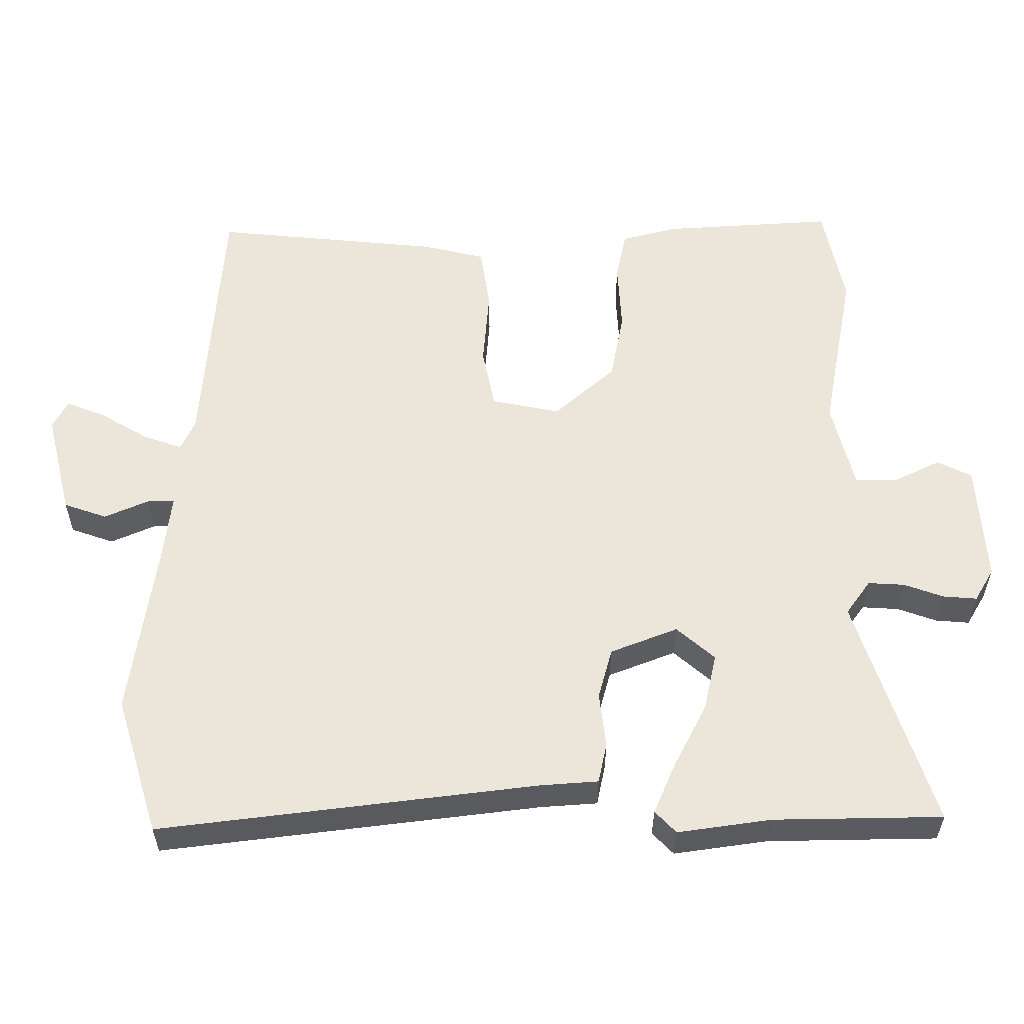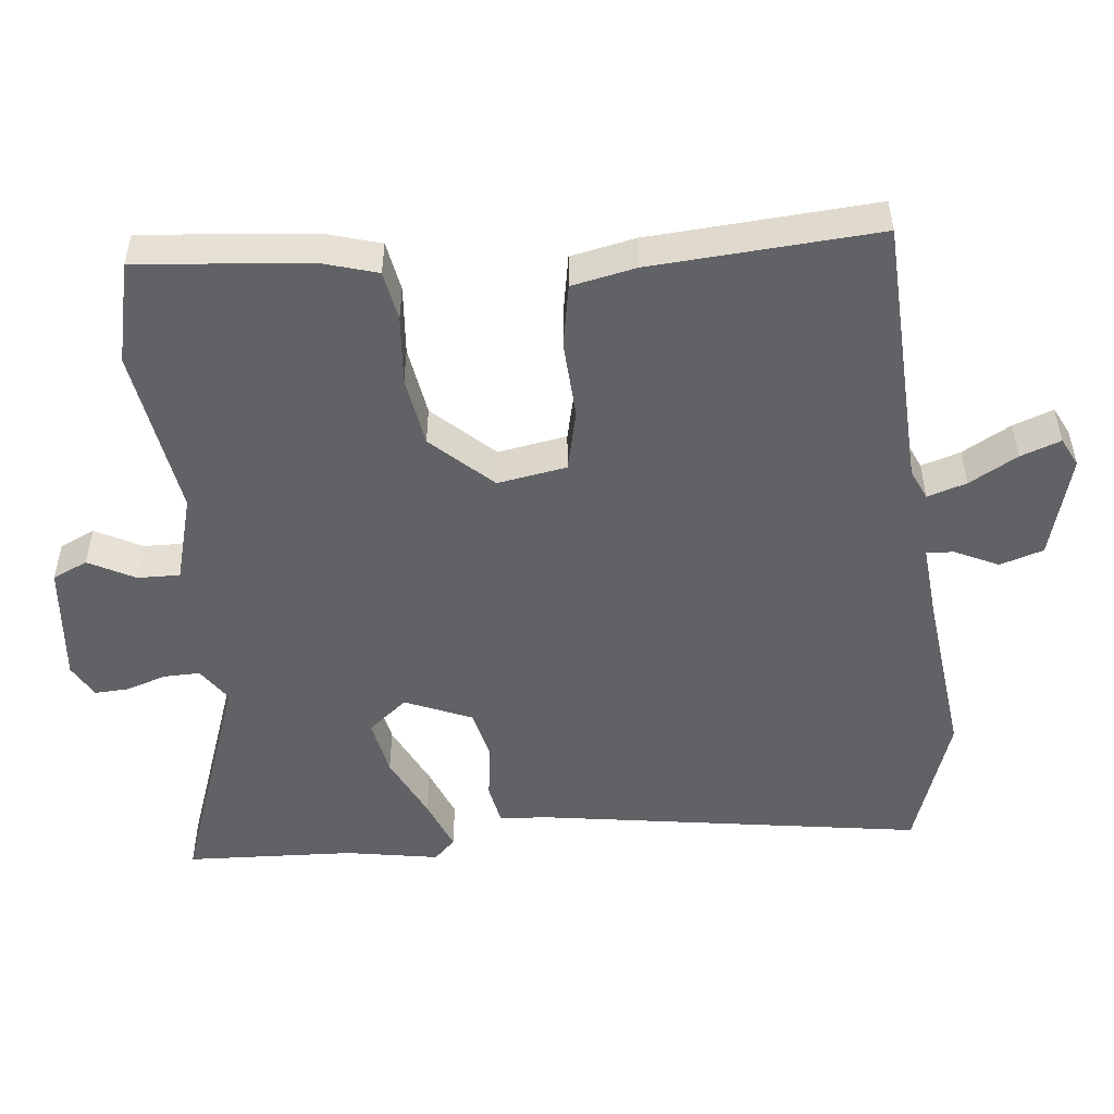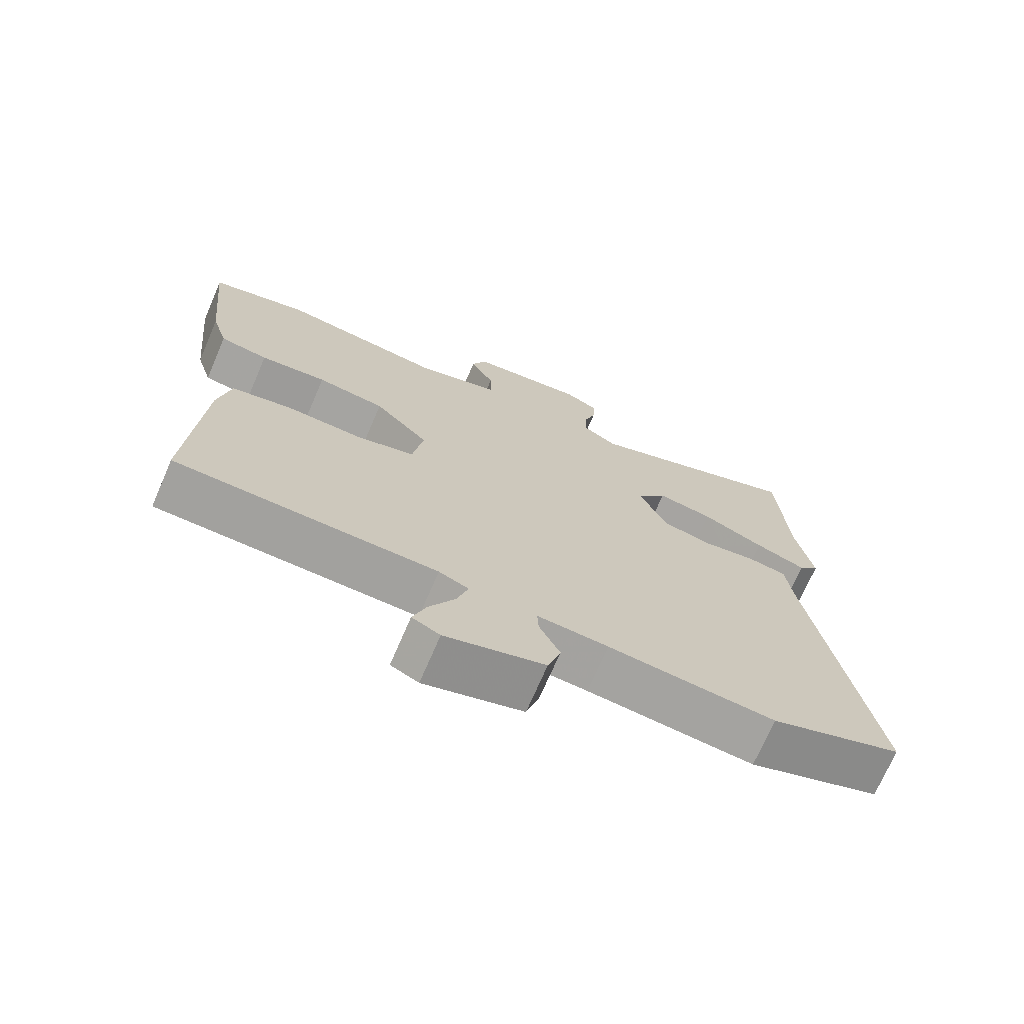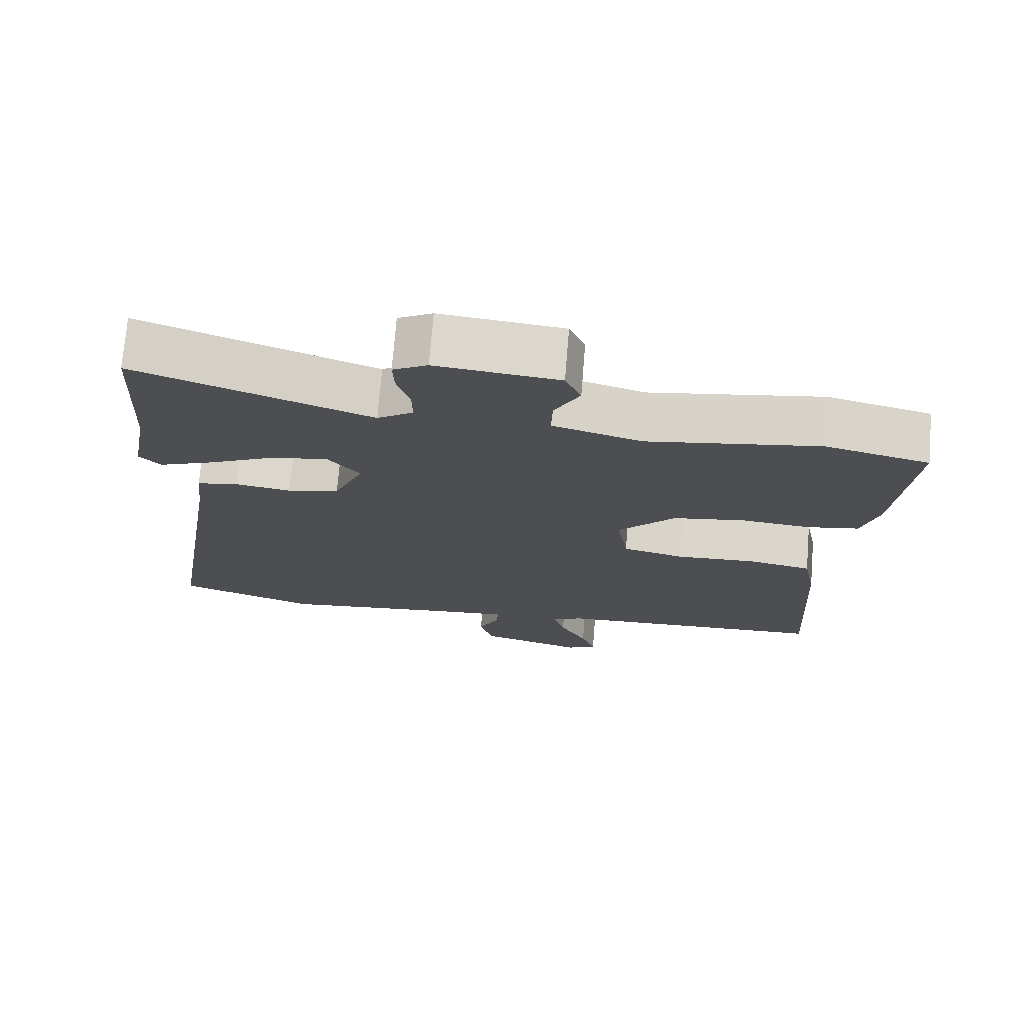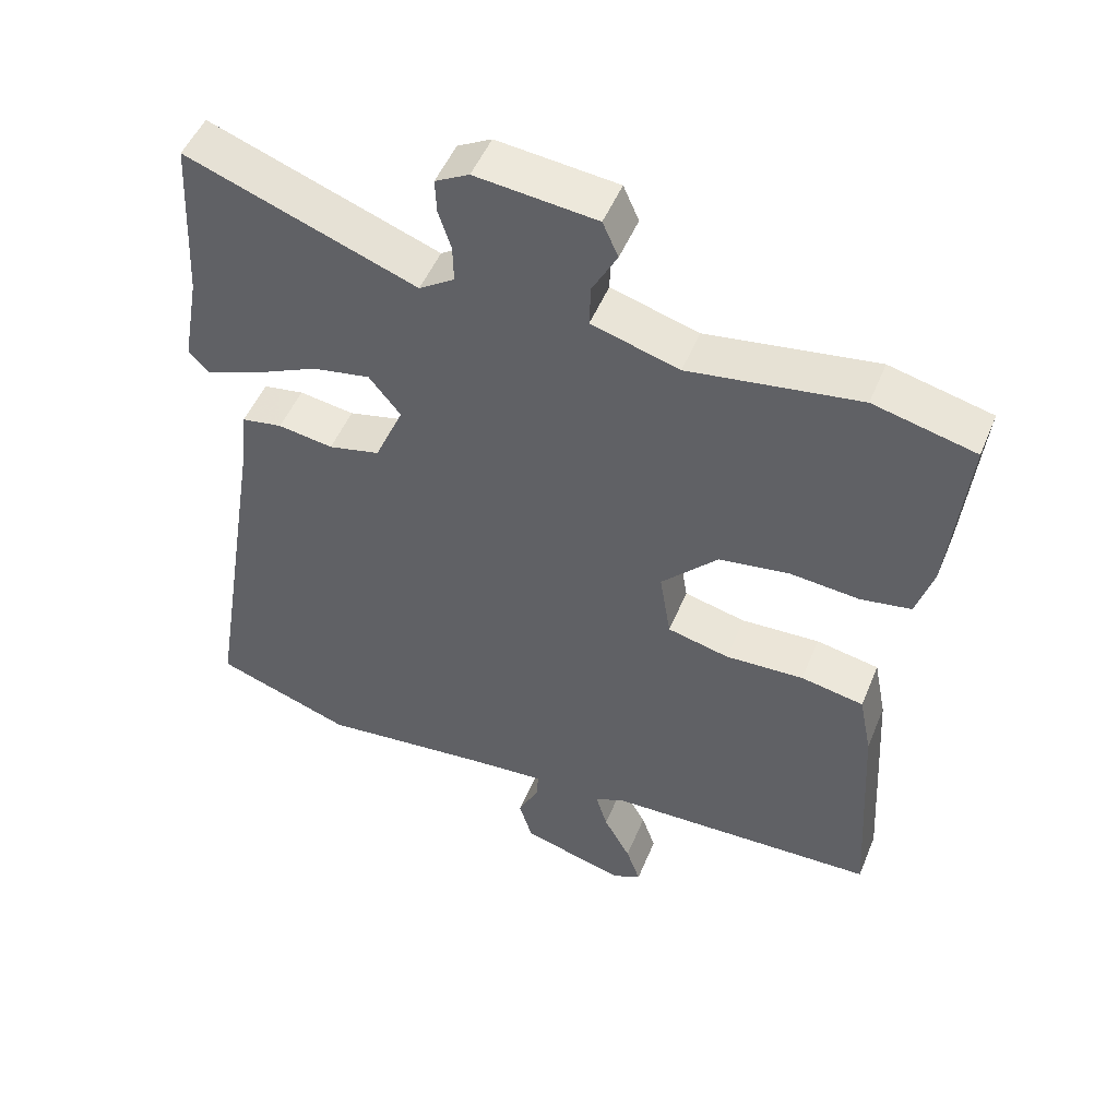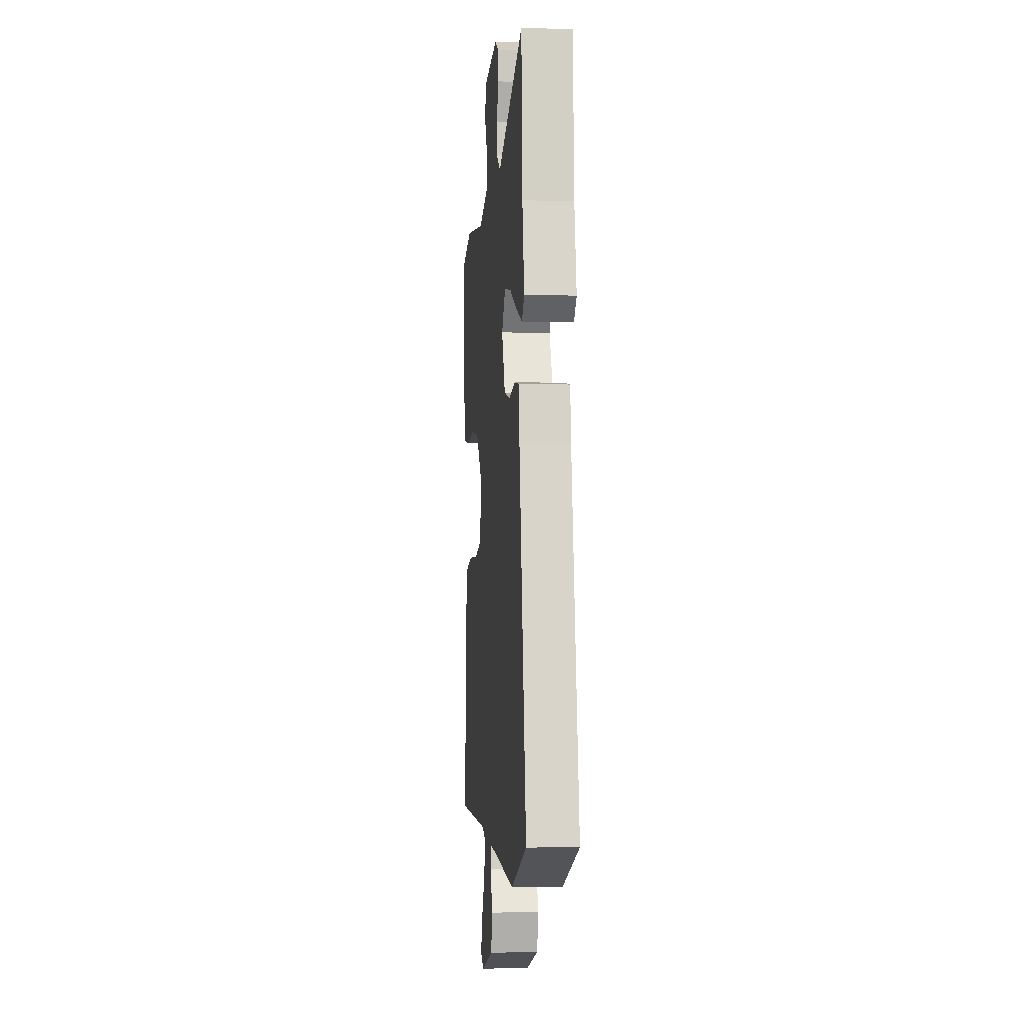
<metadata>
{"format":"obj","ext":"obj","renderer":"f3d","projection":"perspective","resolution":1024,"background":"white","views":[{"elev":57.0,"azim":-87.9,"up":"+Y"},{"elev":-50.7,"azim":96.4,"up":"+Y"},{"elev":-71.6,"azim":156.7,"up":"+Z"},{"elev":73.0,"azim":4.6,"up":"+Z"},{"elev":50.1,"azim":21.9,"up":"+Z"},{"elev":-4.3,"azim":-95.4,"up":"+Z"}]}
</metadata>
<code>
v -0.507 0.07 0.375
v -0.494 0.07 0.614
v -0.168 0.07 0.494
v -0.118 0.07 0.527
v -0.119 0.07 0.579
v -0.137 0.07 0.636
v -0.139 0.07 0.684
v -0.091 0.07 0.71
v 0.08 0.07 0.692
v 0.102 0.07 0.642
v 0.067 0.07 0.577
v 0.065 0.07 0.517
v 0.189 0.07 0.481
v 0.43 0.07 0.517
v 0.574 0.07 0.482
v 0.549 0.07 0.239
v 0.525 0.07 0.161
v 0.454 0.07 0.149
v 0.356 0.07 0.158
v 0.256 0.07 0.143
v 0.176 0.07 0.059
v 0.192 0.07 -0.039
v 0.279 0.07 -0.06
v 0.39 0.07 -0.055
v 0.479 0.07 -0.072
v 0.497 0.07 -0.163
v 0.516 0.07 -0.485
v 0.132 0.07 -0.498
v 0.088 0.07 -0.517
v 0.105 0.07 -0.573
v 0.143 0.07 -0.642
v 0.163 0.07 -0.699
v 0.122 0.07 -0.719
v -0.024 0.07 -0.677
v -0.043 0.07 -0.615
v -0.013 0.07 -0.553
v -0.011 0.07 -0.515
v -0.115 0.07 -0.523
v -0.359 0.07 -0.549
v -0.553 0.07 -0.481
v -0.466 0.07 0.053
v -0.457 0.07 0.134
v -0.399 0.07 0.144
v -0.321 0.07 0.132
v -0.248 0.07 0.149
v -0.207 0.07 0.243
v -0.252 0.07 0.299
v -0.334 0.07 0.284
v -0.426 0.07 0.241
v -0.501 0.07 0.212
v -0.531 0.07 0.243
v -0.507 0 0.375
v -0.494 0 0.614
v -0.168 0 0.494
v -0.118 0 0.527
v -0.119 0 0.579
v -0.137 0 0.636
v -0.139 0 0.684
v -0.091 0 0.71
v 0.08 0 0.692
v 0.102 0 0.642
v 0.067 0 0.577
v 0.065 0 0.517
v 0.189 0 0.481
v 0.43 0 0.517
v 0.574 0 0.482
v 0.549 0 0.239
v 0.525 0 0.161
v 0.454 0 0.149
v 0.356 0 0.158
v 0.256 0 0.143
v 0.176 0 0.059
v 0.192 0 -0.039
v 0.279 0 -0.06
v 0.39 0 -0.055
v 0.479 0 -0.072
v 0.497 0 -0.163
v 0.516 0 -0.485
v 0.132 0 -0.498
v 0.088 0 -0.517
v 0.105 0 -0.573
v 0.143 0 -0.642
v 0.163 0 -0.699
v 0.122 0 -0.719
v -0.024 0 -0.677
v -0.043 0 -0.615
v -0.013 0 -0.553
v -0.011 0 -0.515
v -0.115 0 -0.523
v -0.359 0 -0.549
v -0.553 0 -0.481
v -0.466 0 0.053
v -0.457 0 0.134
v -0.399 0 0.144
v -0.321 0 0.132
v -0.248 0 0.149
v -0.207 0 0.243
v -0.252 0 0.299
v -0.334 0 0.284
v -0.426 0 0.241
v -0.501 0 0.212
v -0.531 0 0.243
f 50 51 1
f 49 50 1
f 48 49 1
f 1 2 3
f 48 1 3
f 47 48 3
f 46 47 3 4
f 41 42 43 44
f 41 44 45
f 40 41 45
f 39 40 45
f 38 39 45
f 37 38 45 46
f 34 35 36
f 33 34 36
f 32 33 36
f 31 32 36
f 30 31 36
f 29 30 36 37
f 37 46 4
f 29 37 4
f 28 29 4
f 26 27 28
f 25 26 28
f 24 25 28
f 23 24 28
f 17 18 19
f 16 17 19
f 15 16 19
f 14 15 19
f 13 14 19
f 12 13 19 20
f 9 10 11
f 8 9 11
f 7 8 11
f 6 7 11
f 5 6 11
f 5 11 12
f 12 20 21
f 5 12 21
f 4 5 21
f 22 23 28
f 4 21 22 28
f 52 102 101
f 52 101 100
f 52 100 99
f 54 53 52
f 54 52 99
f 54 99 98
f 55 54 98 97
f 95 94 93 92
f 96 95 92
f 96 92 91
f 96 91 90
f 96 90 89
f 97 96 89 88
f 87 86 85
f 87 85 84
f 87 84 83
f 87 83 82
f 87 82 81
f 88 87 81 80
f 55 97 88
f 55 88 80
f 55 80 79
f 79 78 77
f 79 77 76
f 79 76 75
f 79 75 74
f 70 69 68
f 70 68 67
f 70 67 66
f 70 66 65
f 70 65 64
f 71 70 64 63
f 62 61 60
f 62 60 59
f 62 59 58
f 62 58 57
f 62 57 56
f 63 62 56
f 72 71 63
f 72 63 56
f 72 56 55
f 79 74 73
f 79 73 72 55
f 1 52 53 2
f 2 53 54 3
f 3 54 55 4
f 4 55 56 5
f 5 56 57 6
f 6 57 58 7
f 7 58 59 8
f 8 59 60 9
f 9 60 61 10
f 10 61 62 11
f 11 62 63 12
f 12 63 64 13
f 13 64 65 14
f 14 65 66 15
f 15 66 67 16
f 16 67 68 17
f 17 68 69 18
f 18 69 70 19
f 19 70 71 20
f 20 71 72 21
f 21 72 73 22
f 22 73 74 23
f 23 74 75 24
f 24 75 76 25
f 25 76 77 26
f 26 77 78 27
f 27 78 79 28
f 28 79 80 29
f 29 80 81 30
f 30 81 82 31
f 31 82 83 32
f 32 83 84 33
f 33 84 85 34
f 34 85 86 35
f 35 86 87 36
f 36 87 88 37
f 37 88 89 38
f 38 89 90 39
f 39 90 91 40
f 40 91 92 41
f 41 92 93 42
f 42 93 94 43
f 43 94 95 44
f 44 95 96 45
f 45 96 97 46
f 46 97 98 47
f 47 98 99 48
f 48 99 100 49
f 49 100 101 50
f 50 101 102 51
f 51 102 52 1

</code>
